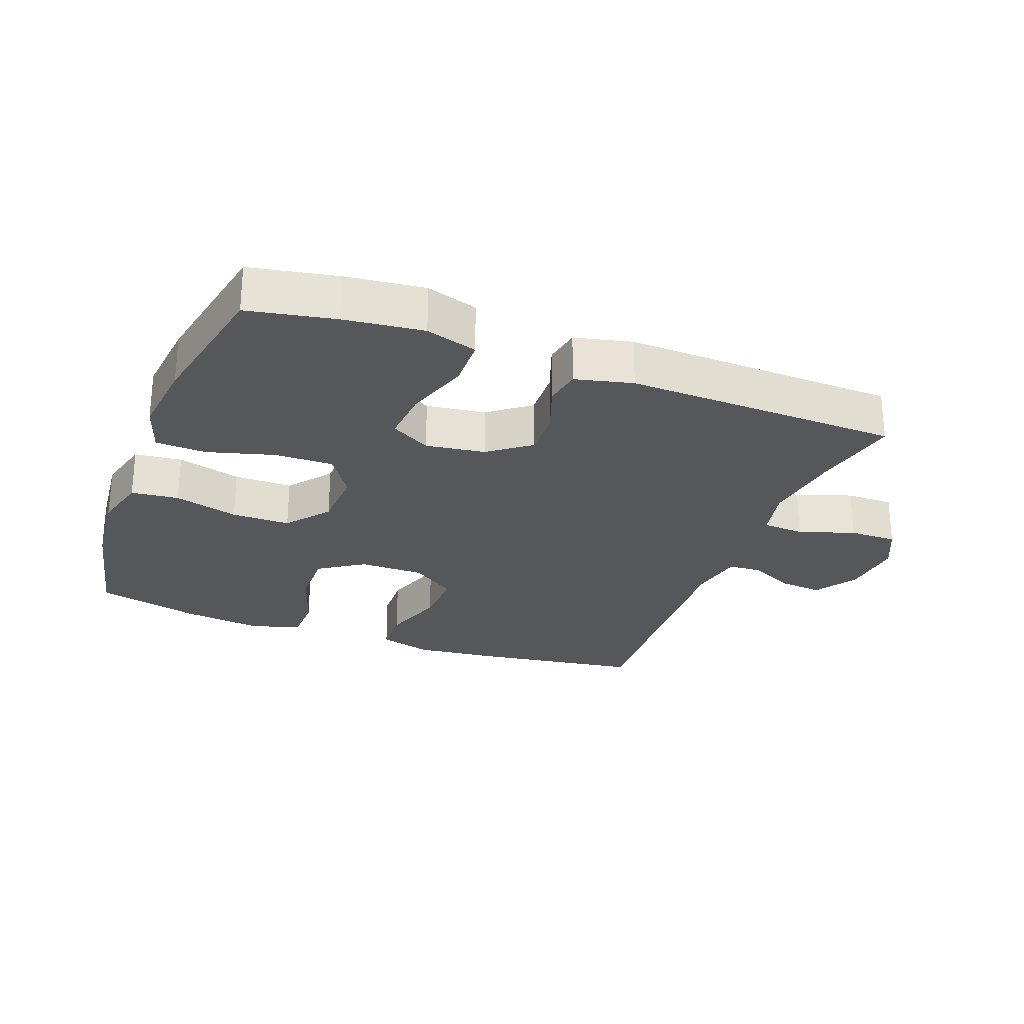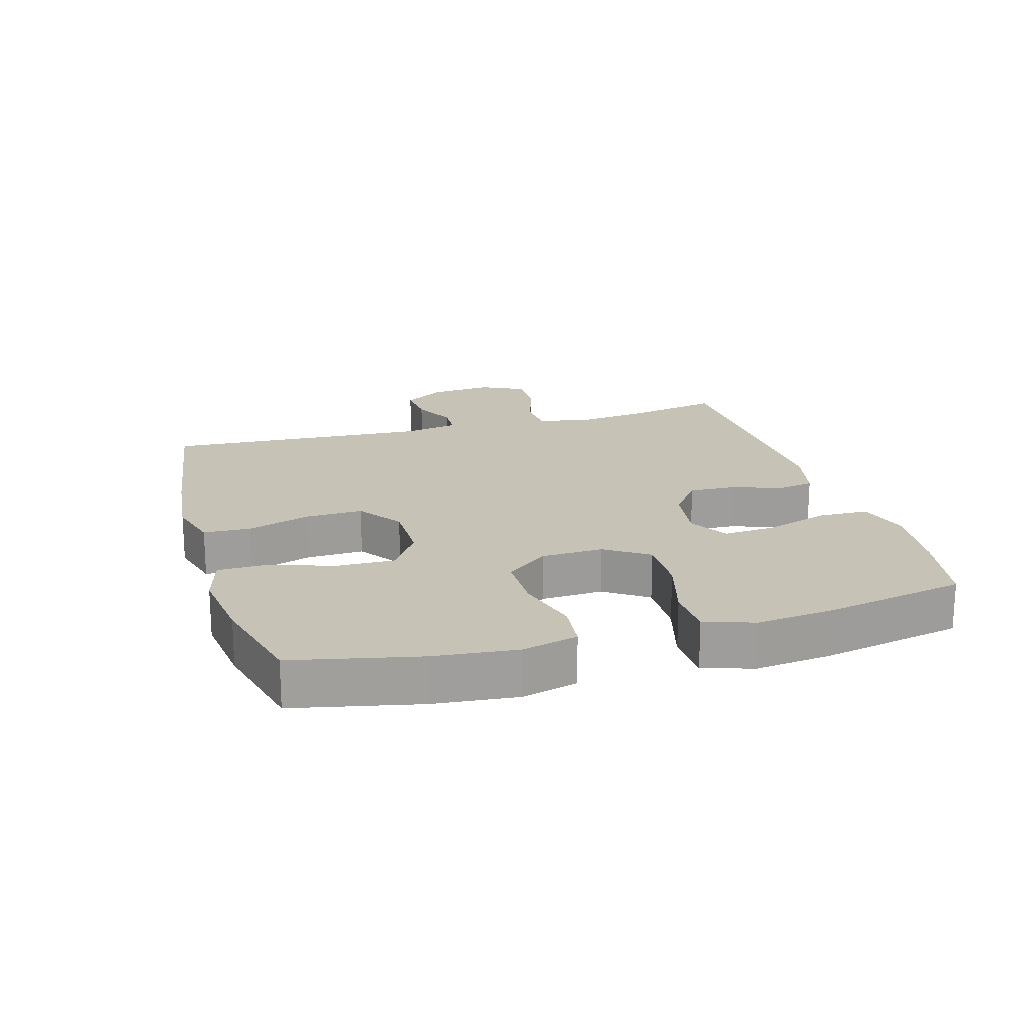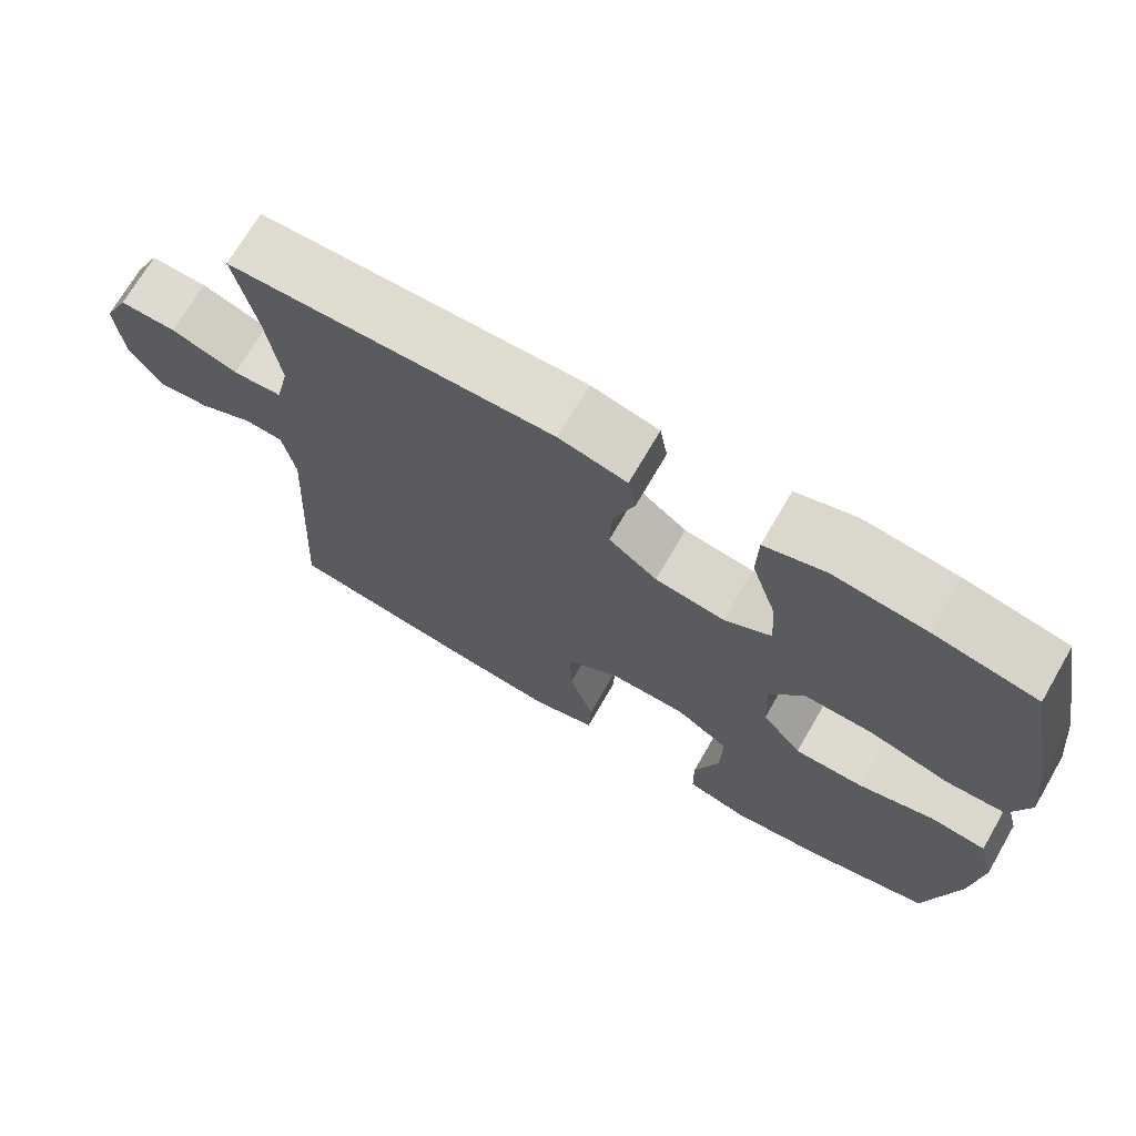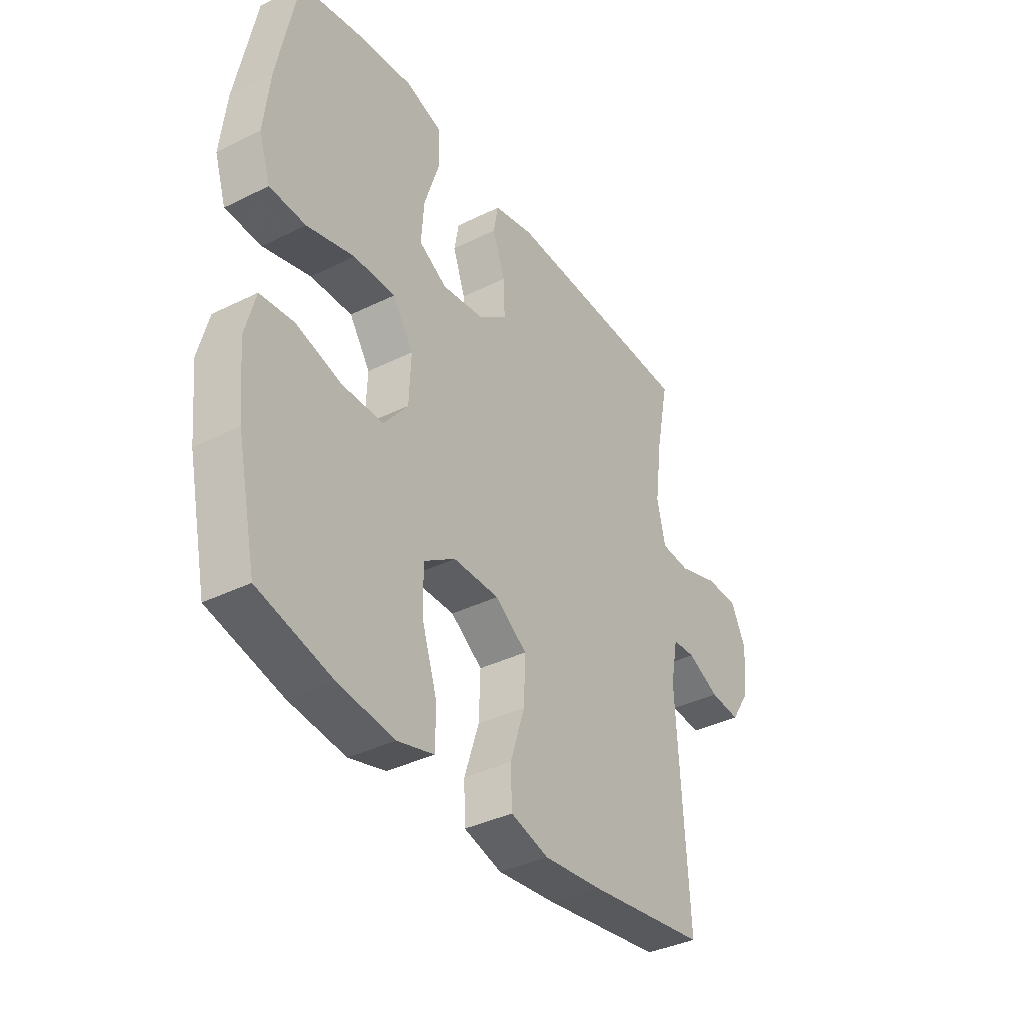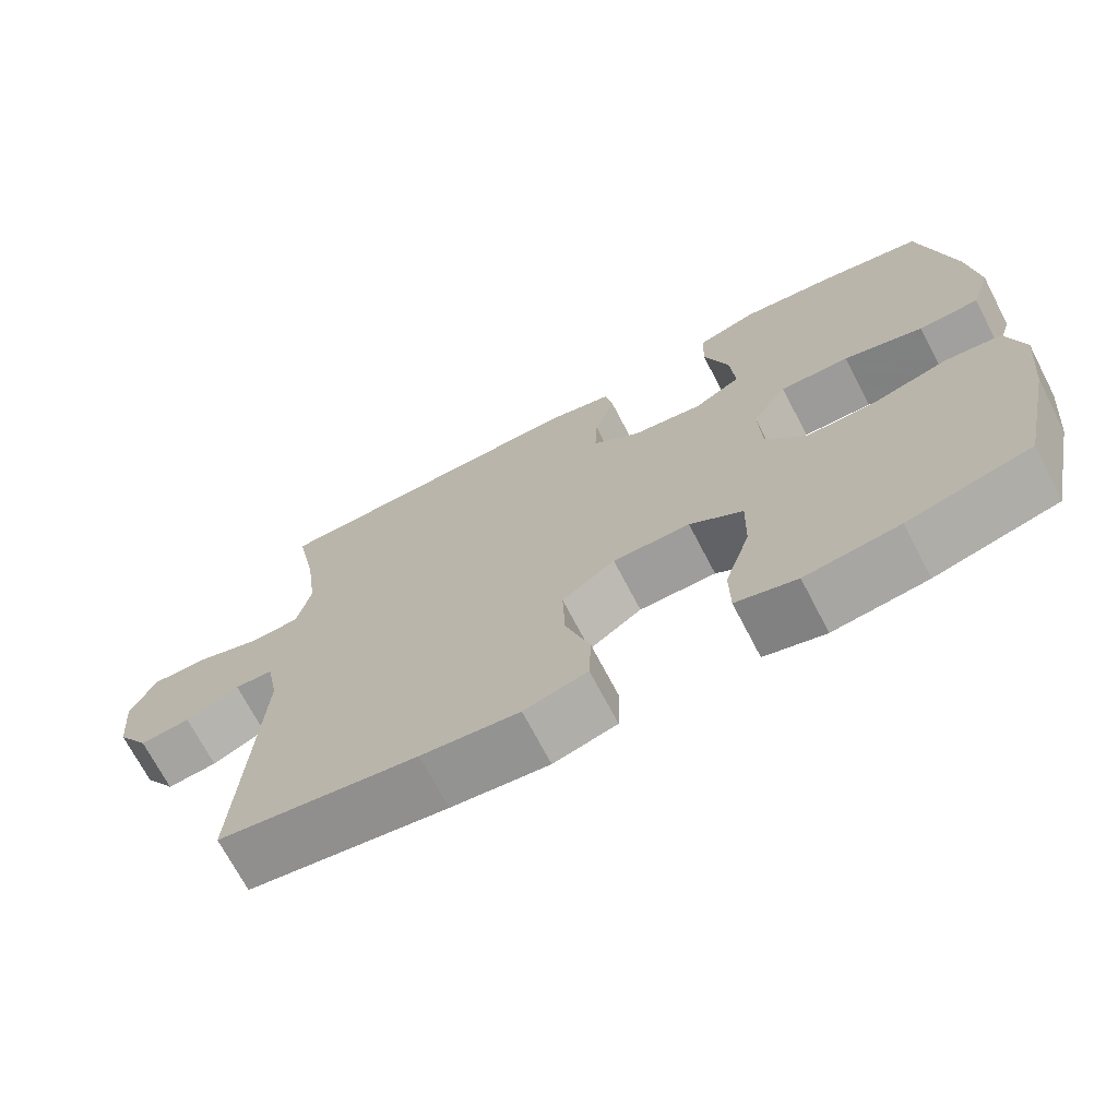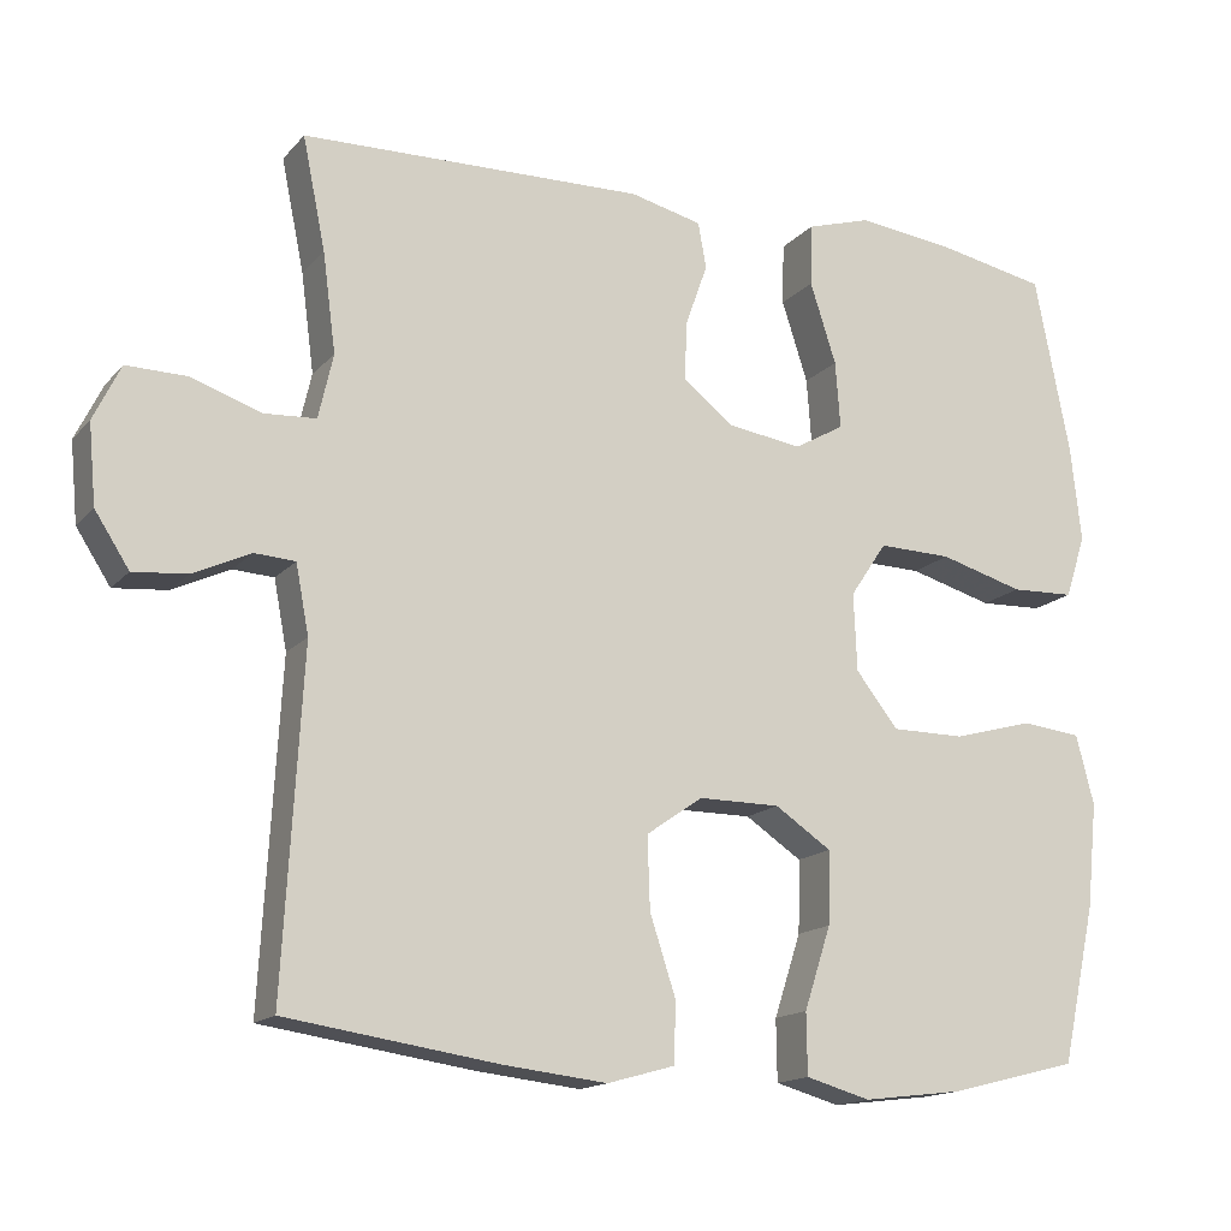
<metadata>
{"format":"obj","ext":"obj","renderer":"f3d","projection":"perspective","resolution":1024,"background":"white","views":[{"elev":-26.5,"azim":-20.8,"up":"+Y"},{"elev":19.2,"azim":-106.2,"up":"+Y"},{"elev":70.7,"azim":-149.9,"up":"+Z"},{"elev":-37.5,"azim":-57.6,"up":"+Z"},{"elev":-70.5,"azim":-152.5,"up":"+Z"},{"elev":-15.5,"azim":153.6,"up":"+Z"}]}
</metadata>
<code>
v 0.5 0.07 -0.5
v 0.241 0.07 -0.538
v 0.114 0.07 -0.552
v 0.032 0.07 -0.529
v 0.029 0.07 -0.456
v 0.061 0.07 -0.358
v 0.064 0.07 -0.27
v -0.005 0.07 -0.222
v -0.105 0.07 -0.222
v -0.174 0.07 -0.268
v -0.172 0.07 -0.357
v -0.139 0.07 -0.458
v -0.14 0.07 -0.533
v -0.219 0.07 -0.555
v -0.341 0.07 -0.54
v -0.5 0.07 -0.5
v -0.542 0.07 -0.307
v -0.555 0.07 -0.179
v -0.533 0.07 -0.094
v -0.46 0.07 -0.086
v -0.361 0.07 -0.113
v -0.271 0.07 -0.113
v -0.219 0.07 -0.047
v -0.215 0.07 0.048
v -0.26 0.07 0.115
v -0.35 0.07 0.113
v -0.453 0.07 0.084
v -0.531 0.07 0.087
v -0.556 0.07 0.164
v -0.543 0.07 0.282
v -0.5 0.07 0.5
v -0.367 0.07 0.526
v -0.246 0.07 0.54
v -0.167 0.07 0.516
v -0.165 0.07 0.44
v -0.197 0.07 0.341
v -0.203 0.07 0.259
v -0.142 0.07 0.224
v -0.051 0.07 0.237
v 0.012 0.07 0.285
v 0.009 0.07 0.358
v -0.018 0.07 0.434
v -0.008 0.07 0.49
v 0.08 0.07 0.511
v 0.5 0.07 0.5
v 0.472 0.07 0.363
v 0.456 0.07 0.242
v 0.474 0.07 0.163
v 0.538 0.07 0.159
v 0.624 0.07 0.188
v 0.697 0.07 0.189
v 0.73 0.07 0.121
v 0.721 0.07 0.024
v 0.679 0.07 -0.041
v 0.613 0.07 -0.035
v 0.543 0.07 -0.002
v 0.493 0.07 -0.005
v 0.477 0.07 -0.089
v 0.5 0 -0.5
v 0.241 0 -0.538
v 0.114 0 -0.552
v 0.032 0 -0.529
v 0.029 0 -0.456
v 0.061 0 -0.358
v 0.064 0 -0.27
v -0.005 0 -0.222
v -0.105 0 -0.222
v -0.174 0 -0.268
v -0.172 0 -0.357
v -0.139 0 -0.458
v -0.14 0 -0.533
v -0.219 0 -0.555
v -0.341 0 -0.54
v -0.5 0 -0.5
v -0.542 0 -0.307
v -0.555 0 -0.179
v -0.533 0 -0.094
v -0.46 0 -0.086
v -0.361 0 -0.113
v -0.271 0 -0.113
v -0.219 0 -0.047
v -0.215 0 0.048
v -0.26 0 0.115
v -0.35 0 0.113
v -0.453 0 0.084
v -0.531 0 0.087
v -0.556 0 0.164
v -0.543 0 0.282
v -0.5 0 0.5
v -0.367 0 0.526
v -0.246 0 0.54
v -0.167 0 0.516
v -0.165 0 0.44
v -0.197 0 0.341
v -0.203 0 0.259
v -0.142 0 0.224
v -0.051 0 0.237
v 0.012 0 0.285
v 0.009 0 0.358
v -0.018 0 0.434
v -0.008 0 0.49
v 0.08 0 0.511
v 0.5 0 0.5
v 0.472 0 0.363
v 0.456 0 0.242
v 0.474 0 0.163
v 0.538 0 0.159
v 0.624 0 0.188
v 0.697 0 0.189
v 0.73 0 0.121
v 0.721 0 0.024
v 0.679 0 -0.041
v 0.613 0 -0.035
v 0.543 0 -0.002
v 0.493 0 -0.005
v 0.477 0 -0.089
f 53 54 55 56
f 53 56 57
f 52 53 57
f 49 50 51 52
f 48 49 52 57
f 47 48 57 58
f 43 44 45 46
f 41 42 43 46
f 40 41 46 47
f 39 40 47 58
f 33 34 35 36
f 33 36 37
f 32 33 37
f 31 32 37
f 30 31 37
f 29 30 37 38
f 26 27 28 29
f 25 26 29 38
f 18 19 20 21
f 18 21 22
f 17 18 22
f 16 17 22
f 15 16 22 23
f 11 12 13 14
f 10 11 14 15
f 3 4 5 6
f 3 6 7
f 2 3 7
f 1 2 7
f 58 1 7 8
f 24 25 38 39
f 23 24 39 58
f 10 15 23
f 9 10 23
f 8 9 23 58
f 114 113 112 111
f 115 114 111
f 115 111 110
f 110 109 108 107
f 115 110 107 106
f 116 115 106 105
f 104 103 102 101
f 104 101 100 99
f 105 104 99 98
f 116 105 98 97
f 94 93 92 91
f 95 94 91
f 95 91 90
f 95 90 89
f 95 89 88
f 96 95 88 87
f 87 86 85 84
f 96 87 84 83
f 79 78 77 76
f 80 79 76
f 80 76 75
f 80 75 74
f 81 80 74 73
f 72 71 70 69
f 73 72 69 68
f 64 63 62 61
f 65 64 61
f 65 61 60
f 65 60 59
f 66 65 59 116
f 97 96 83 82
f 116 97 82 81
f 81 73 68
f 81 68 67
f 116 81 67 66
f 1 59 60 2
f 2 60 61 3
f 3 61 62 4
f 4 62 63 5
f 5 63 64 6
f 6 64 65 7
f 7 65 66 8
f 8 66 67 9
f 9 67 68 10
f 10 68 69 11
f 11 69 70 12
f 12 70 71 13
f 13 71 72 14
f 14 72 73 15
f 15 73 74 16
f 16 74 75 17
f 17 75 76 18
f 18 76 77 19
f 19 77 78 20
f 20 78 79 21
f 21 79 80 22
f 22 80 81 23
f 23 81 82 24
f 24 82 83 25
f 25 83 84 26
f 26 84 85 27
f 27 85 86 28
f 28 86 87 29
f 29 87 88 30
f 30 88 89 31
f 31 89 90 32
f 32 90 91 33
f 33 91 92 34
f 34 92 93 35
f 35 93 94 36
f 36 94 95 37
f 37 95 96 38
f 38 96 97 39
f 39 97 98 40
f 40 98 99 41
f 41 99 100 42
f 42 100 101 43
f 43 101 102 44
f 44 102 103 45
f 45 103 104 46
f 46 104 105 47
f 47 105 106 48
f 48 106 107 49
f 49 107 108 50
f 50 108 109 51
f 51 109 110 52
f 52 110 111 53
f 53 111 112 54
f 54 112 113 55
f 55 113 114 56
f 56 114 115 57
f 57 115 116 58
f 58 116 59 1

</code>
